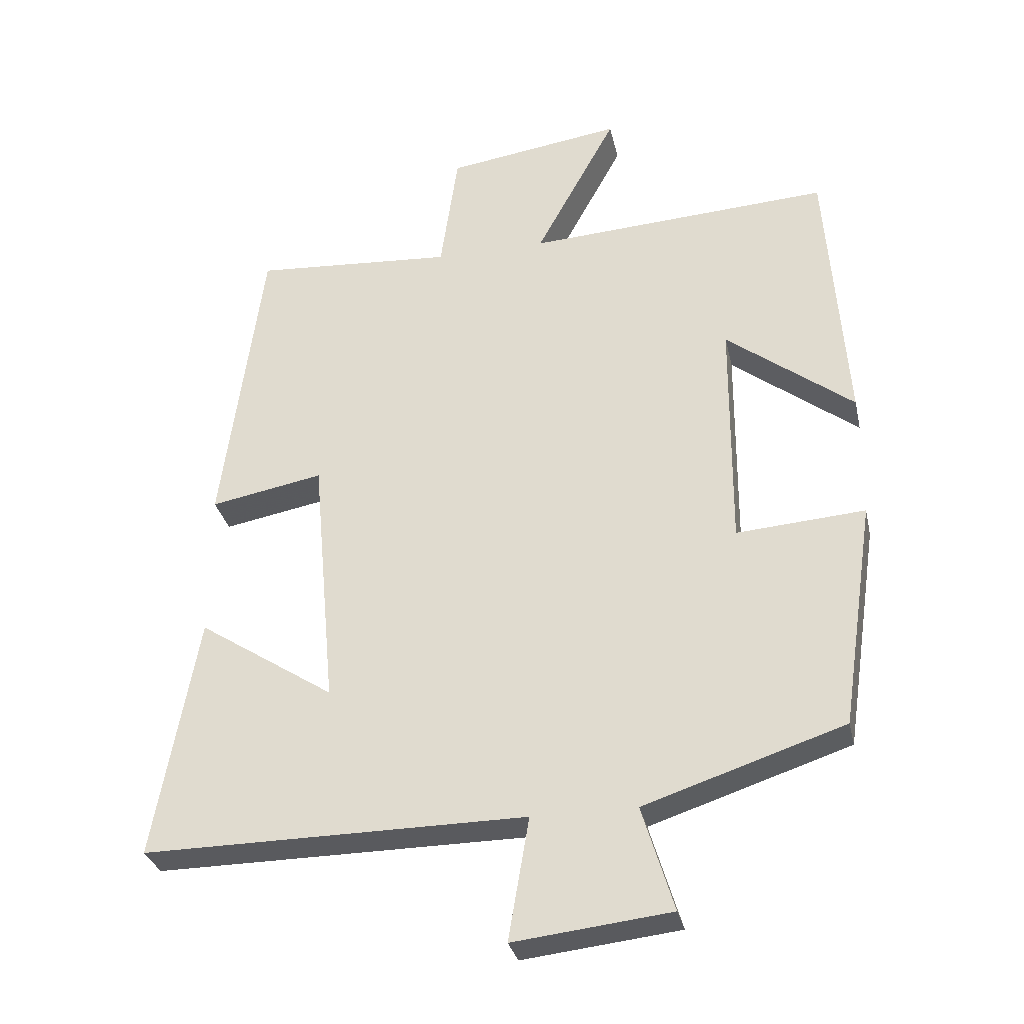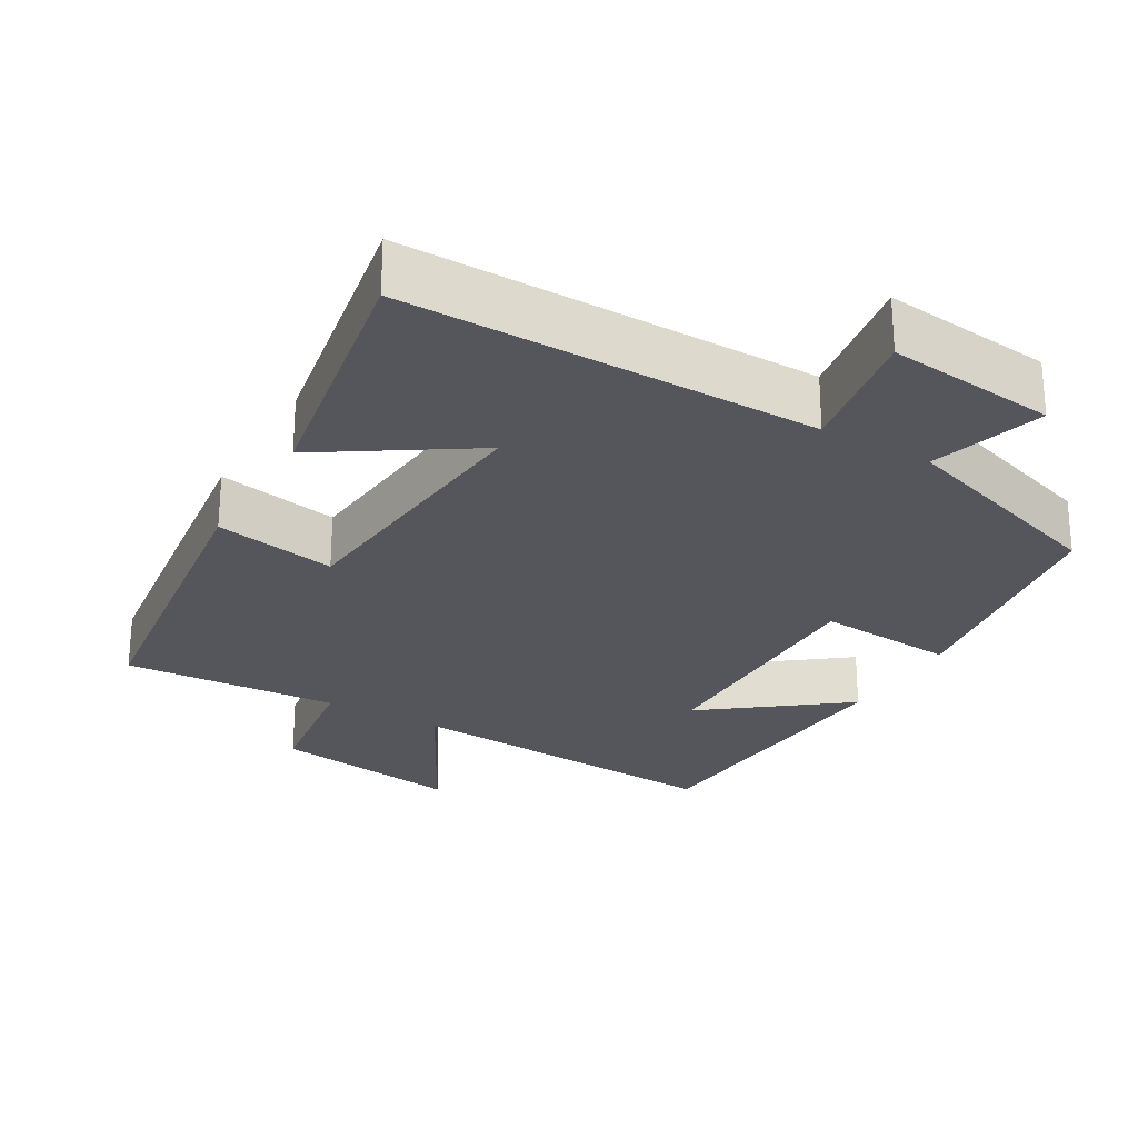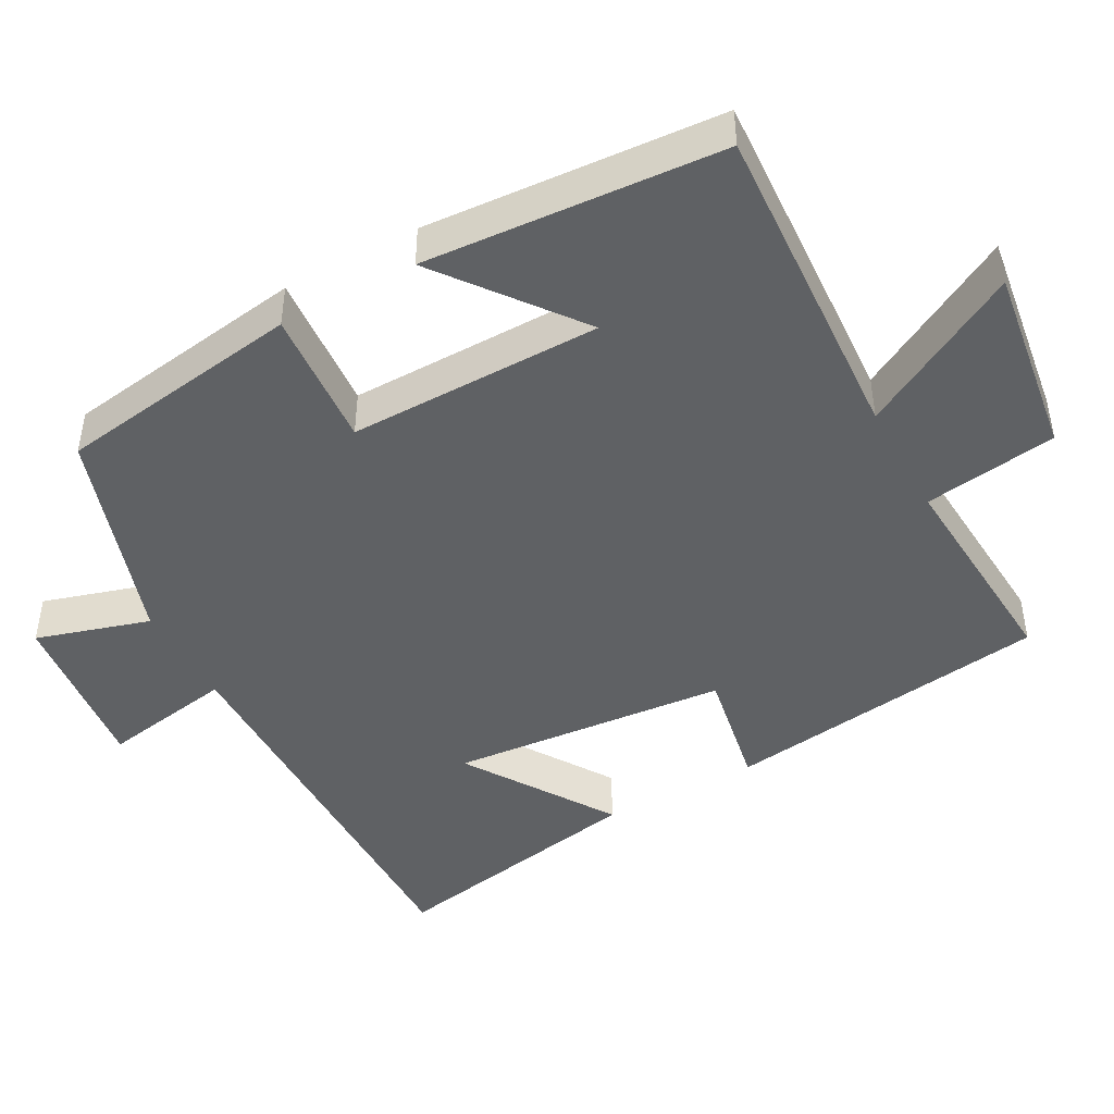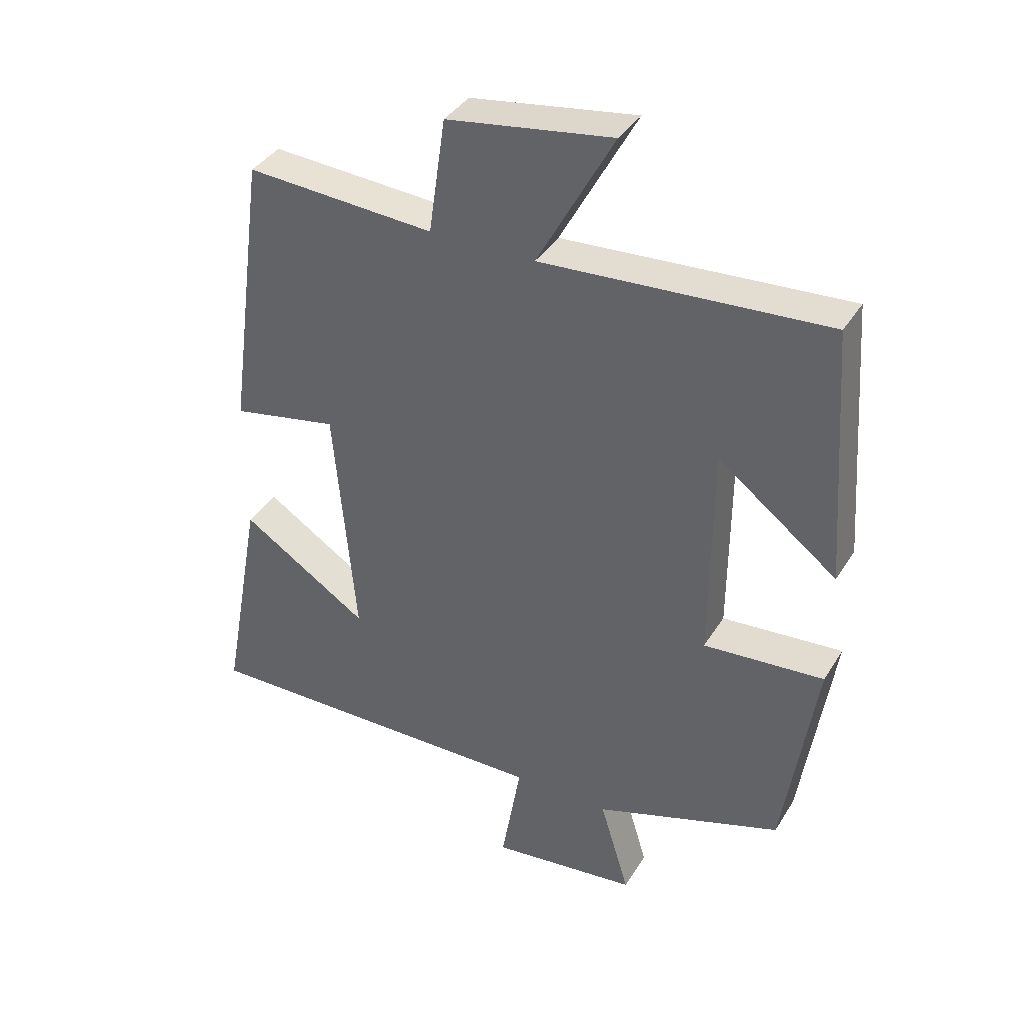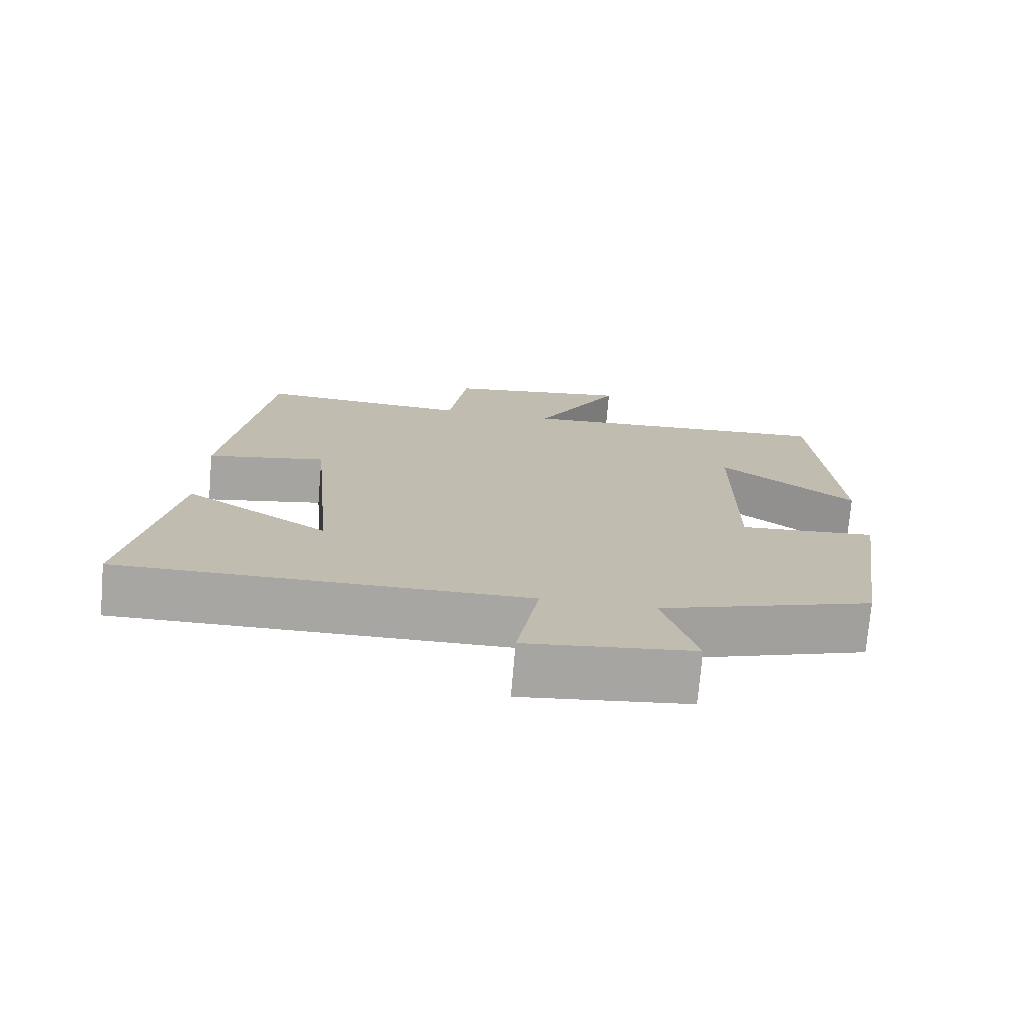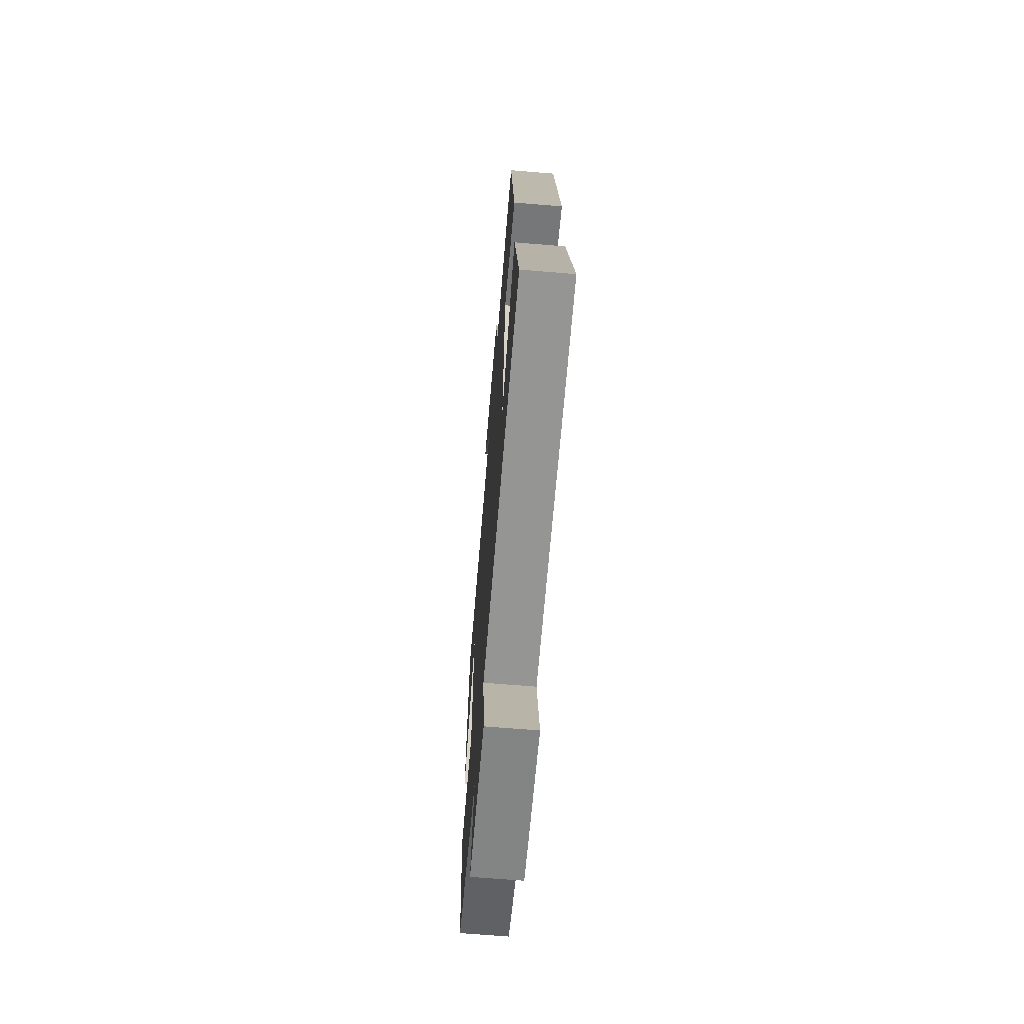
<metadata>
{"format":"obj","ext":"obj","renderer":"f3d","projection":"perspective","resolution":1024,"background":"white","views":[{"elev":-31.2,"azim":-167.7,"up":"+Z"},{"elev":-26.2,"azim":149.8,"up":"+Y"},{"elev":-45.6,"azim":-61.3,"up":"+Y"},{"elev":37.9,"azim":-151.7,"up":"+Z"},{"elev":-74.0,"azim":175.1,"up":"+Z"},{"elev":-67.7,"azim":85.3,"up":"+Z"}]}
</metadata>
<code>
v -0.471 0.07 0.527
v -0.022 0.07 0.5
v -0.142 0.07 0.72
v 0.118 0.07 0.682
v 0.144 0.07 0.5
v 0.44 0.07 0.52
v 0.5 0.07 0.073
v 0.333 0.07 0.104
v 0.299 0.07 -0.276
v 0.5 0.07 -0.145
v 0.565 0.07 -0.504
v 0 0.07 -0.5
v 0.031 0.07 -0.681
v -0.201 0.07 -0.655
v -0.154 0.07 -0.5
v -0.45 0.07 -0.403
v -0.5 0.07 -0.067
v -0.31 0.07 -0.081
v -0.312 0.07 0.265
v -0.5 0.07 0.121
v -0.471 0 0.527
v -0.022 0 0.5
v -0.142 0 0.72
v 0.118 0 0.682
v 0.144 0 0.5
v 0.44 0 0.52
v 0.5 0 0.073
v 0.333 0 0.104
v 0.299 0 -0.276
v 0.5 0 -0.145
v 0.565 0 -0.504
v 0 0 -0.5
v 0.031 0 -0.681
v -0.201 0 -0.655
v -0.154 0 -0.5
v -0.45 0 -0.403
v -0.5 0 -0.067
v -0.31 0 -0.081
v -0.312 0 0.265
v -0.5 0 0.121
f 19 20 1 2
f 18 19 2
f 15 16 17 18
f 15 18 2
f 12 13 14 15
f 12 15 2
f 9 10 11 12
f 8 9 12 2
f 5 6 7 8
f 5 8 2 3
f 3 4 5
f 22 21 40 39
f 22 39 38
f 38 37 36 35
f 22 38 35
f 35 34 33 32
f 22 35 32
f 32 31 30 29
f 22 32 29 28
f 28 27 26 25
f 23 22 28 25
f 25 24 23
f 1 21 22 2
f 2 22 23 3
f 3 23 24 4
f 4 24 25 5
f 5 25 26 6
f 6 26 27 7
f 7 27 28 8
f 8 28 29 9
f 9 29 30 10
f 10 30 31 11
f 11 31 32 12
f 12 32 33 13
f 13 33 34 14
f 14 34 35 15
f 15 35 36 16
f 16 36 37 17
f 17 37 38 18
f 18 38 39 19
f 19 39 40 20
f 20 40 21 1

</code>
